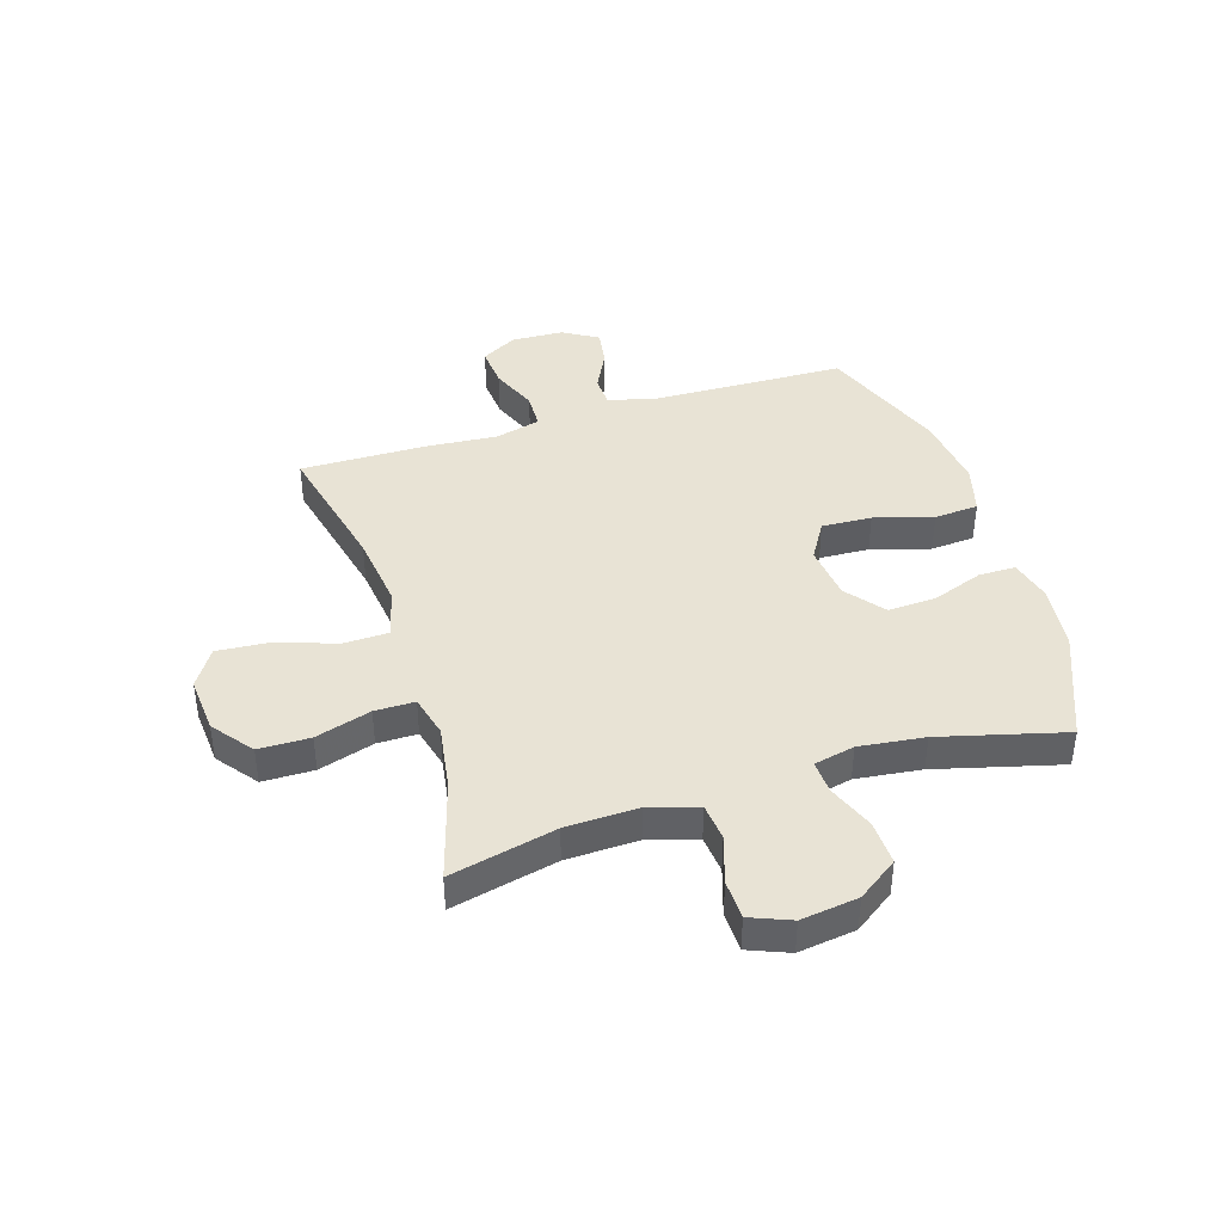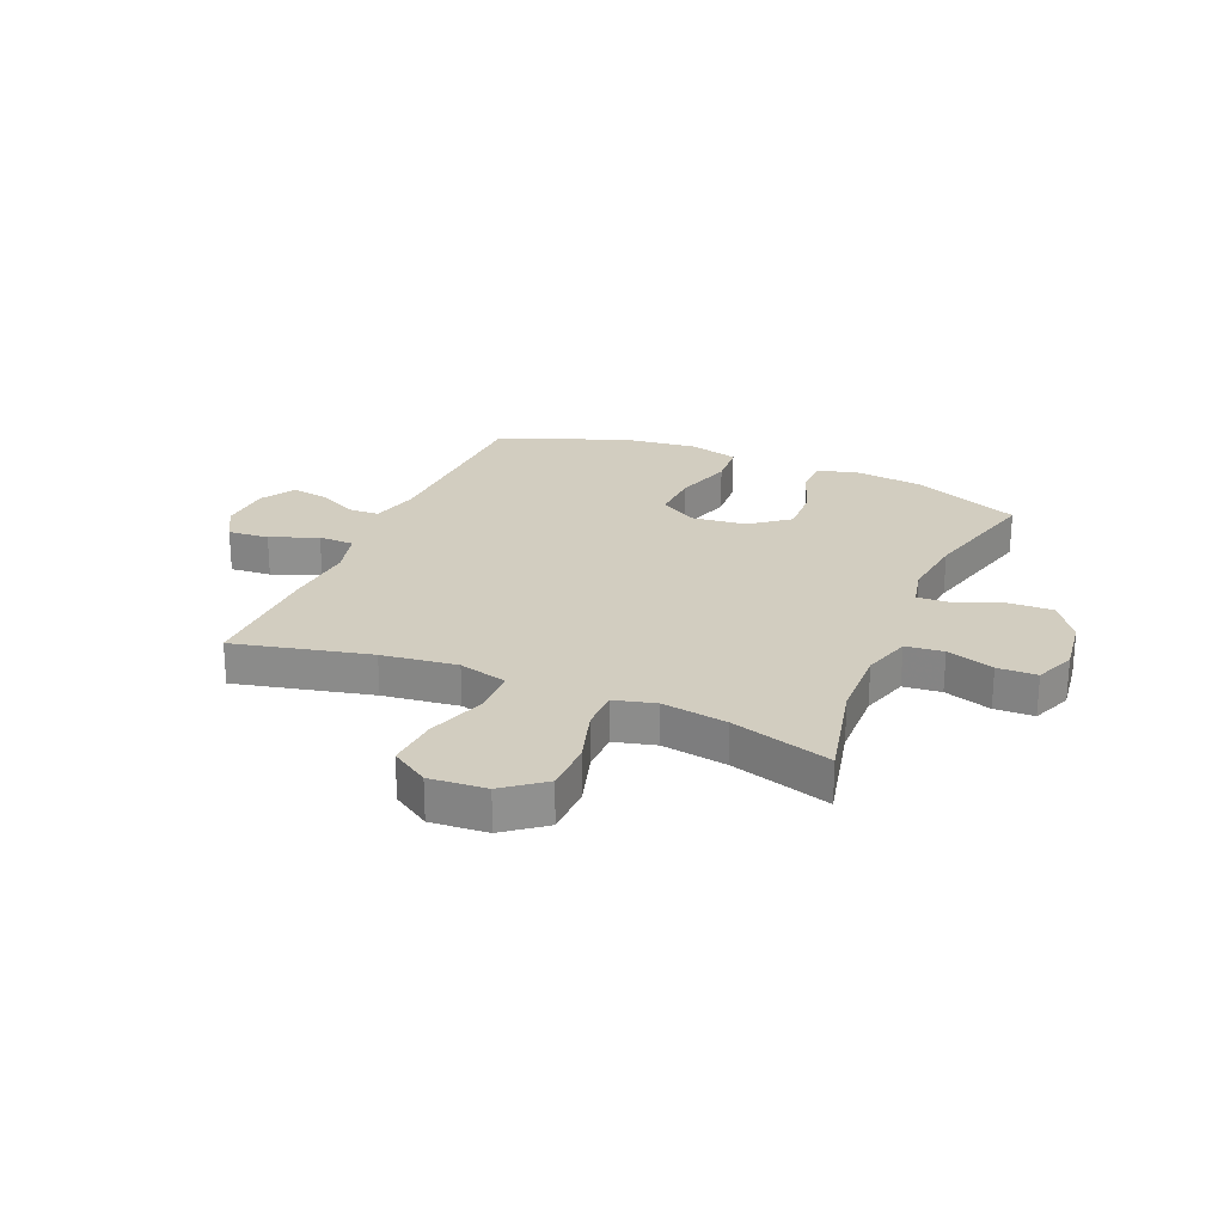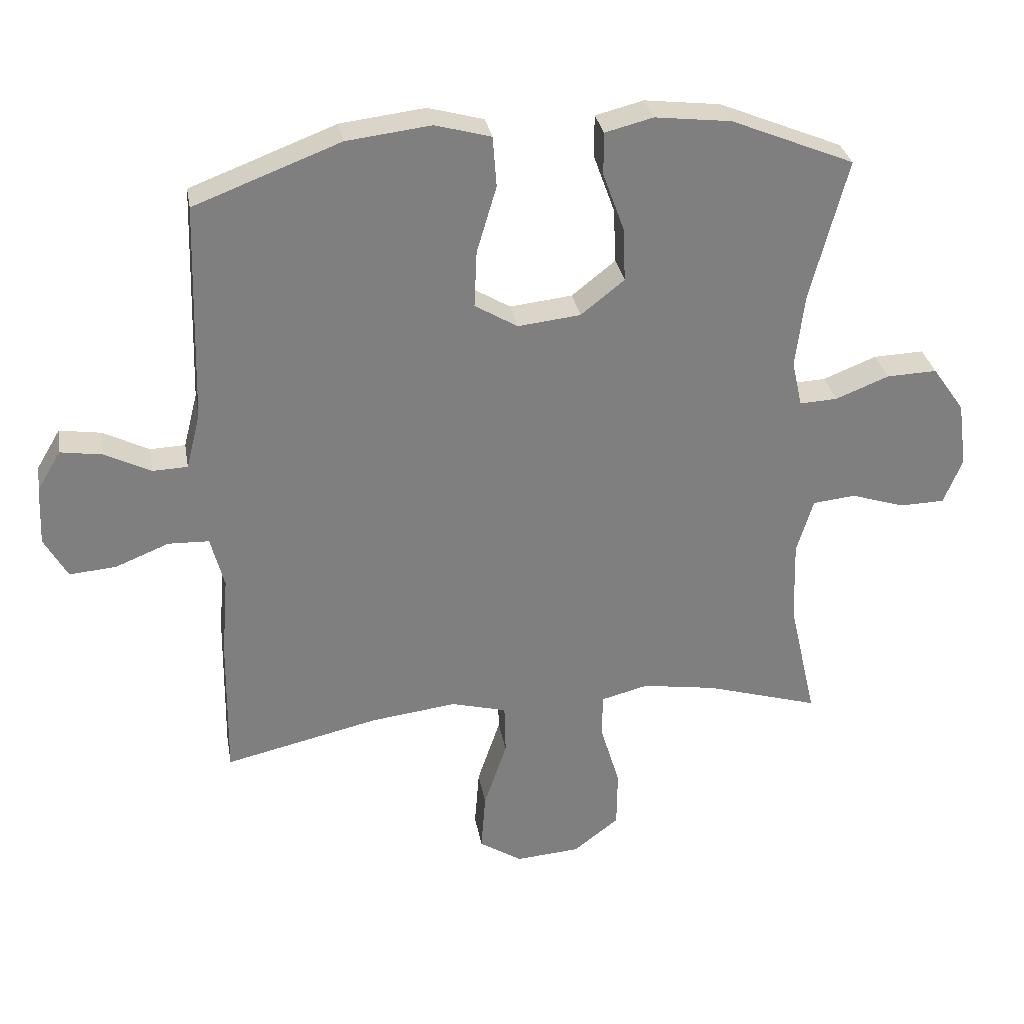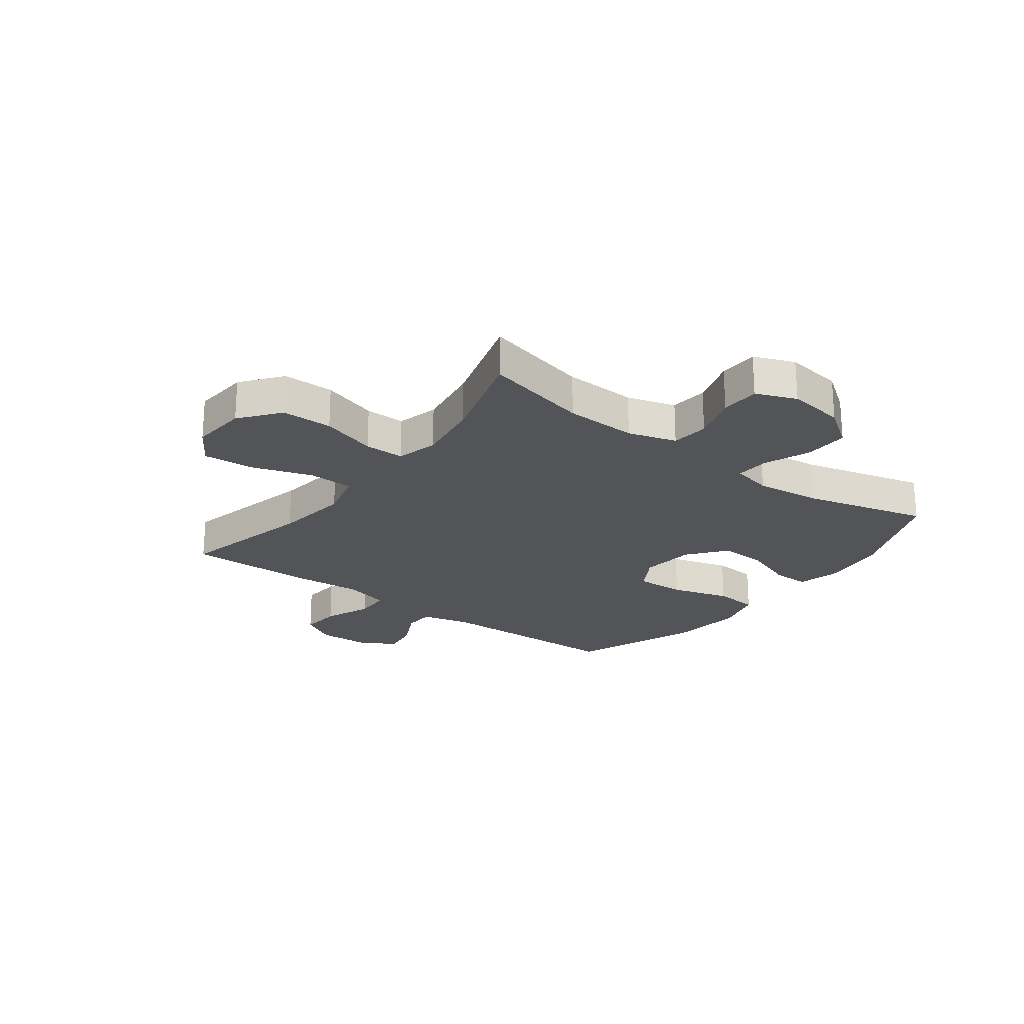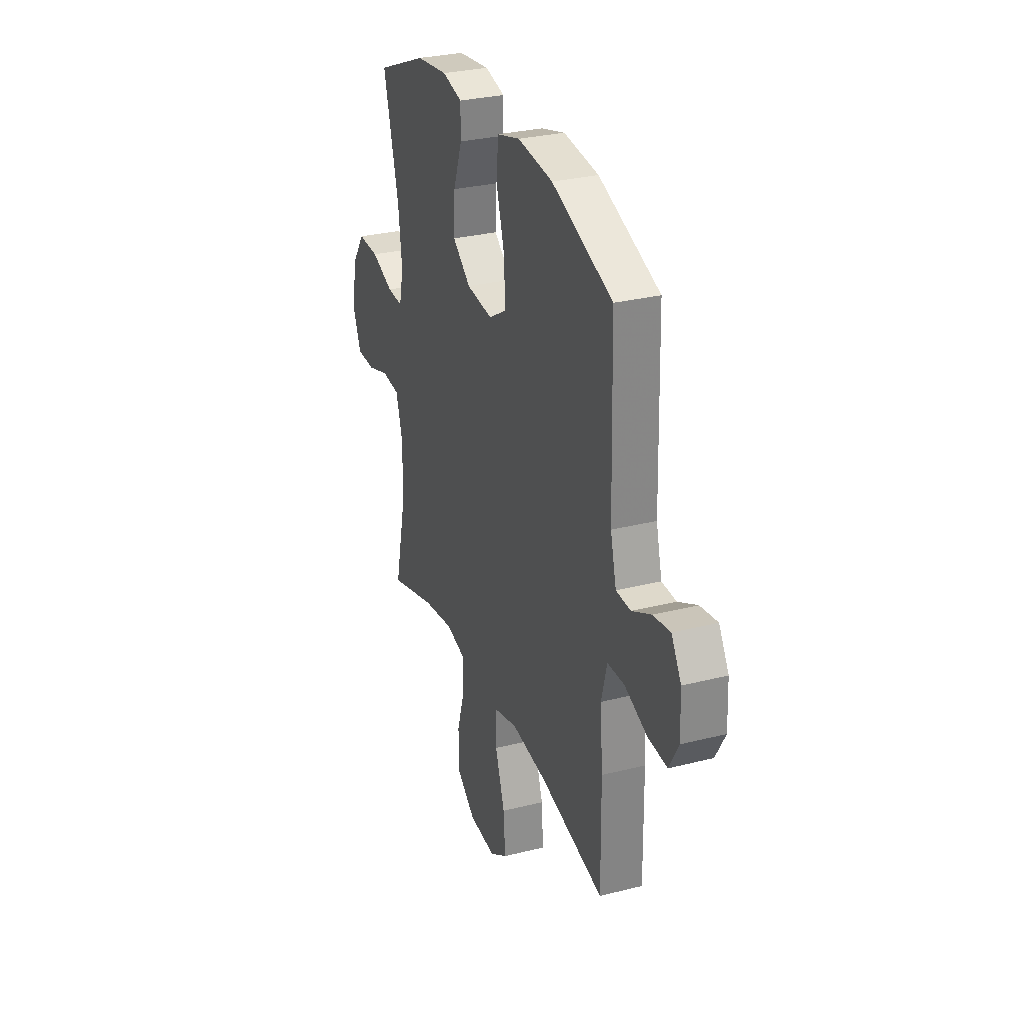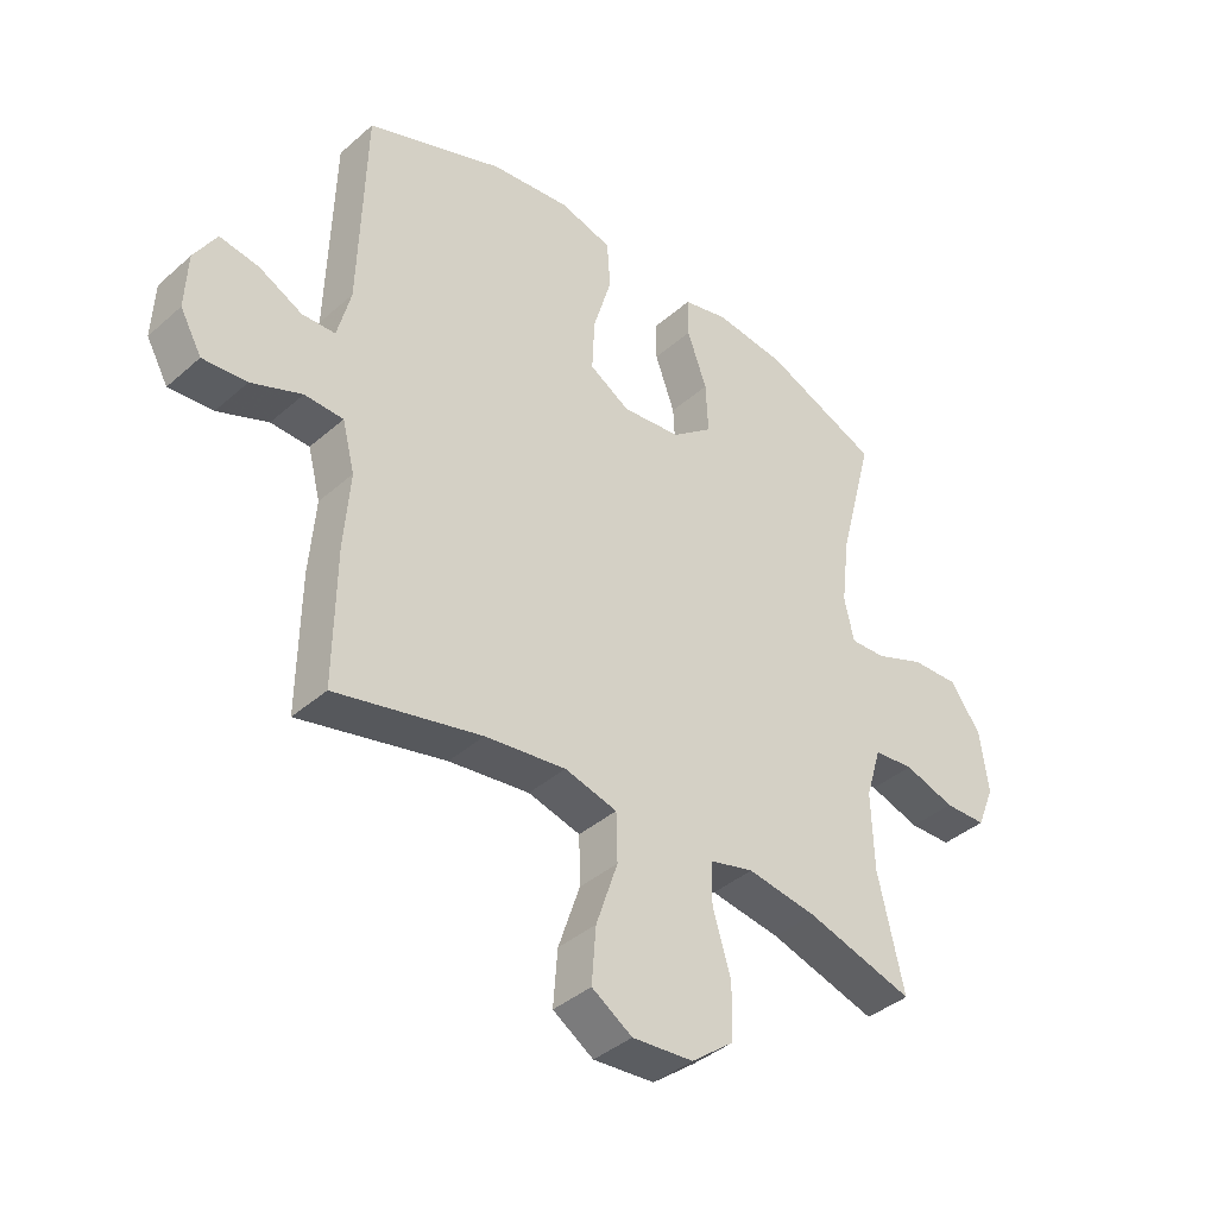
<metadata>
{"format":"obj","ext":"obj","renderer":"f3d","projection":"perspective","resolution":1024,"background":"white","views":[{"elev":41.3,"azim":-107.4,"up":"+Y"},{"elev":24.4,"azim":-157.0,"up":"+Y"},{"elev":30.7,"azim":170.2,"up":"+Z"},{"elev":-23.0,"azim":-127.0,"up":"+Y"},{"elev":29.6,"azim":69.6,"up":"+Z"},{"elev":-39.5,"azim":137.3,"up":"+Z"}]}
</metadata>
<code>
v -0.5 0.07 0.5
v -0.308 0.07 0.579
v -0.189 0.07 0.593
v -0.114 0.07 0.574
v -0.114 0.07 0.508
v -0.147 0.07 0.417
v -0.151 0.07 0.332
v -0.083 0.07 0.278
v 0.015 0.07 0.267
v 0.082 0.07 0.307
v 0.078 0.07 0.396
v 0.047 0.07 0.5
v 0.053 0.07 0.579
v 0.14 0.07 0.603
v 0.272 0.07 0.587
v 0.5 0.07 0.5
v 0.51 0.07 0.156
v 0.532 0.07 0.069
v 0.587 0.07 0.067
v 0.659 0.07 0.103
v 0.724 0.07 0.113
v 0.761 0.07 0.051
v 0.765 0.07 -0.042
v 0.729 0.07 -0.106
v 0.656 0.07 -0.1
v 0.572 0.07 -0.066
v 0.508 0.07 -0.068
v 0.487 0.07 -0.149
v 0.497 0.07 -0.274
v 0.5 0.07 -0.5
v 0.258 0.07 -0.444
v 0.124 0.07 -0.427
v 0.037 0.07 -0.45
v 0.035 0.07 -0.53
v 0.071 0.07 -0.637
v 0.078 0.07 -0.729
v 0.011 0.07 -0.772
v -0.09 0.07 -0.764
v -0.161 0.07 -0.709
v -0.162 0.07 -0.618
v -0.132 0.07 -0.519
v -0.132 0.07 -0.448
v -0.206 0.07 -0.429
v -0.322 0.07 -0.447
v -0.5 0.07 -0.5
v -0.457 0.07 -0.312
v -0.453 0.07 -0.183
v -0.479 0.07 -0.097
v -0.546 0.07 -0.09
v -0.63 0.07 -0.117
v -0.7 0.07 -0.115
v -0.729 0.07 -0.043
v -0.715 0.07 0.059
v -0.665 0.07 0.13
v -0.586 0.07 0.127
v -0.503 0.07 0.094
v -0.444 0.07 0.091
v -0.428 0.07 0.163
v -0.442 0.07 0.279
v -0.5 0 0.5
v -0.308 0 0.579
v -0.189 0 0.593
v -0.114 0 0.574
v -0.114 0 0.508
v -0.147 0 0.417
v -0.151 0 0.332
v -0.083 0 0.278
v 0.015 0 0.267
v 0.082 0 0.307
v 0.078 0 0.396
v 0.047 0 0.5
v 0.053 0 0.579
v 0.14 0 0.603
v 0.272 0 0.587
v 0.5 0 0.5
v 0.51 0 0.156
v 0.532 0 0.069
v 0.587 0 0.067
v 0.659 0 0.103
v 0.724 0 0.113
v 0.761 0 0.051
v 0.765 0 -0.042
v 0.729 0 -0.106
v 0.656 0 -0.1
v 0.572 0 -0.066
v 0.508 0 -0.068
v 0.487 0 -0.149
v 0.497 0 -0.274
v 0.5 0 -0.5
v 0.258 0 -0.444
v 0.124 0 -0.427
v 0.037 0 -0.45
v 0.035 0 -0.53
v 0.071 0 -0.637
v 0.078 0 -0.729
v 0.011 0 -0.772
v -0.09 0 -0.764
v -0.161 0 -0.709
v -0.162 0 -0.618
v -0.132 0 -0.519
v -0.132 0 -0.448
v -0.206 0 -0.429
v -0.322 0 -0.447
v -0.5 0 -0.5
v -0.457 0 -0.312
v -0.453 0 -0.183
v -0.479 0 -0.097
v -0.546 0 -0.09
v -0.63 0 -0.117
v -0.7 0 -0.115
v -0.729 0 -0.043
v -0.715 0 0.059
v -0.665 0 0.13
v -0.586 0 0.127
v -0.503 0 0.094
v -0.444 0 0.091
v -0.428 0 0.163
v -0.442 0 0.279
f 54 55 56
f 53 54 56
f 52 53 56
f 51 52 56
f 50 51 56
f 49 50 56
f 48 49 56 57
f 47 48 57 58
f 44 45 46
f 46 47 58
f 44 46 58
f 43 44 58
f 39 40 41
f 38 39 41
f 37 38 41
f 36 37 41
f 35 36 41
f 34 35 41
f 33 34 41 42
f 43 58 59
f 42 43 59
f 33 42 59
f 32 33 59
f 28 29 30 31
f 24 25 26
f 23 24 26
f 22 23 26
f 21 22 26
f 20 21 26
f 19 20 26
f 18 19 26 27
f 31 32 59
f 28 31 59
f 27 28 59
f 18 27 59
f 17 18 59
f 15 16 17
f 14 15 17
f 13 14 17
f 12 13 17
f 11 12 17
f 4 5 6
f 3 4 6
f 2 3 6
f 1 2 6
f 59 1 6
f 59 6 7
f 10 11 17
f 9 10 17
f 8 9 17 59
f 7 8 59
f 115 114 113
f 115 113 112
f 115 112 111
f 115 111 110
f 115 110 109
f 115 109 108
f 116 115 108 107
f 117 116 107 106
f 105 104 103
f 117 106 105
f 117 105 103
f 117 103 102
f 100 99 98
f 100 98 97
f 100 97 96
f 100 96 95
f 100 95 94
f 100 94 93
f 101 100 93 92
f 118 117 102
f 118 102 101
f 118 101 92
f 118 92 91
f 90 89 88 87
f 85 84 83
f 85 83 82
f 85 82 81
f 85 81 80
f 85 80 79
f 85 79 78
f 86 85 78 77
f 118 91 90
f 118 90 87
f 118 87 86
f 118 86 77
f 118 77 76
f 76 75 74
f 76 74 73
f 76 73 72
f 76 72 71
f 76 71 70
f 65 64 63
f 65 63 62
f 65 62 61
f 65 61 60
f 65 60 118
f 66 65 118
f 76 70 69
f 76 69 68
f 118 76 68 67
f 118 67 66
f 1 60 61 2
f 2 61 62 3
f 3 62 63 4
f 4 63 64 5
f 5 64 65 6
f 6 65 66 7
f 7 66 67 8
f 8 67 68 9
f 9 68 69 10
f 10 69 70 11
f 11 70 71 12
f 12 71 72 13
f 13 72 73 14
f 14 73 74 15
f 15 74 75 16
f 16 75 76 17
f 17 76 77 18
f 18 77 78 19
f 19 78 79 20
f 20 79 80 21
f 21 80 81 22
f 22 81 82 23
f 23 82 83 24
f 24 83 84 25
f 25 84 85 26
f 26 85 86 27
f 27 86 87 28
f 28 87 88 29
f 29 88 89 30
f 30 89 90 31
f 31 90 91 32
f 32 91 92 33
f 33 92 93 34
f 34 93 94 35
f 35 94 95 36
f 36 95 96 37
f 37 96 97 38
f 38 97 98 39
f 39 98 99 40
f 40 99 100 41
f 41 100 101 42
f 42 101 102 43
f 43 102 103 44
f 44 103 104 45
f 45 104 105 46
f 46 105 106 47
f 47 106 107 48
f 48 107 108 49
f 49 108 109 50
f 50 109 110 51
f 51 110 111 52
f 52 111 112 53
f 53 112 113 54
f 54 113 114 55
f 55 114 115 56
f 56 115 116 57
f 57 116 117 58
f 58 117 118 59
f 59 118 60 1

</code>
